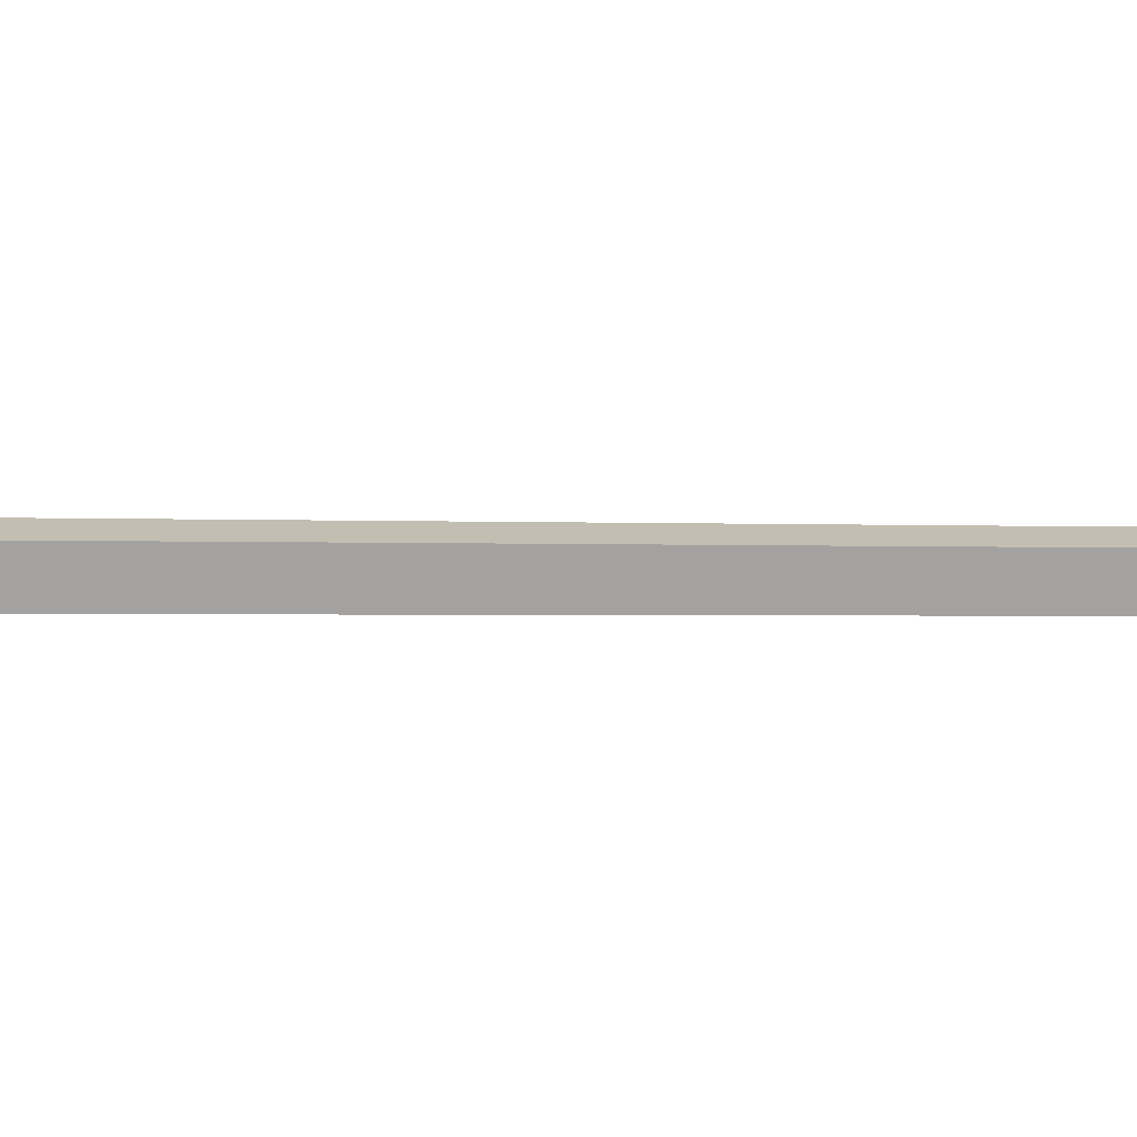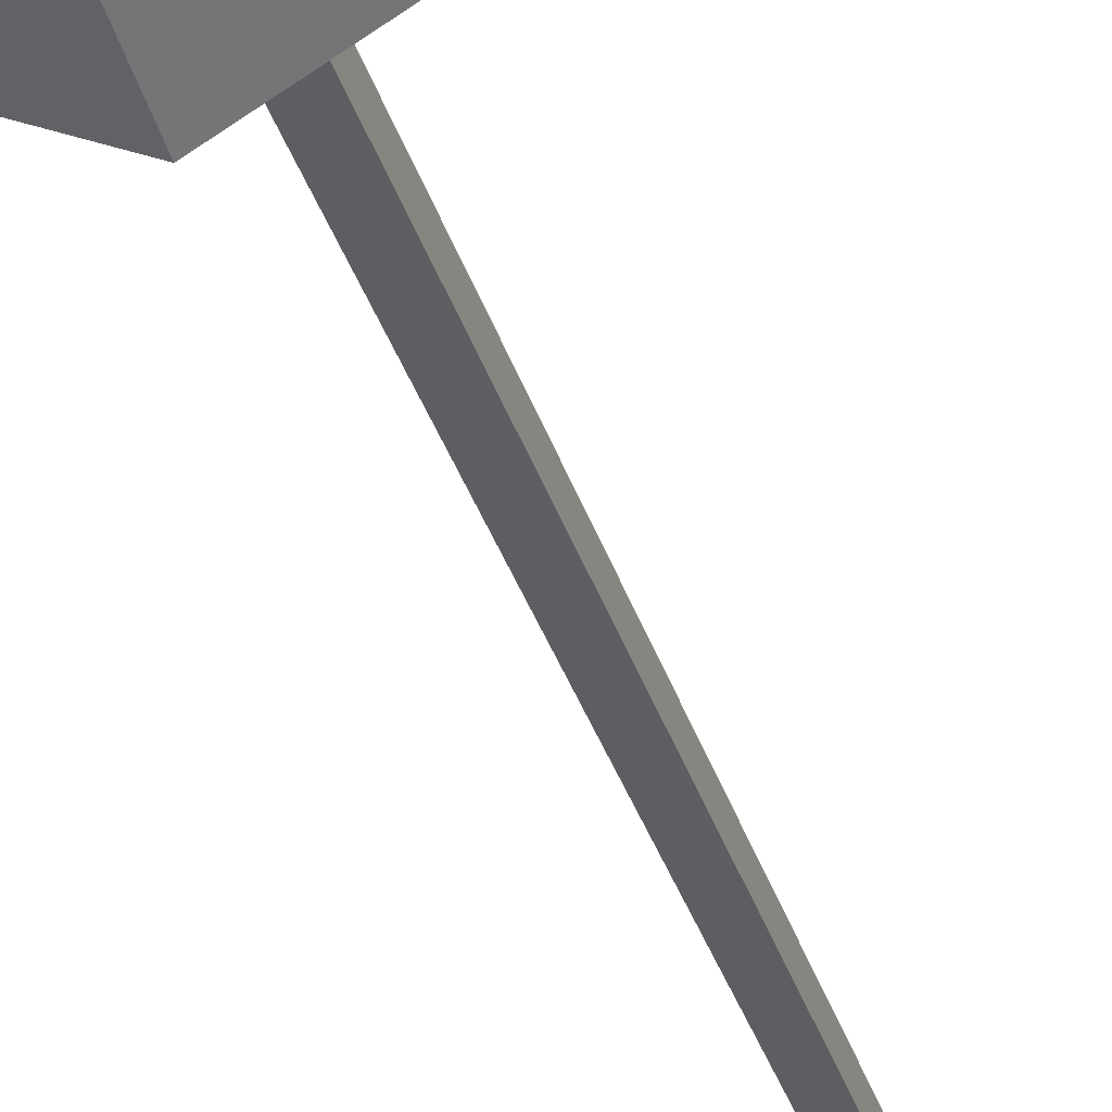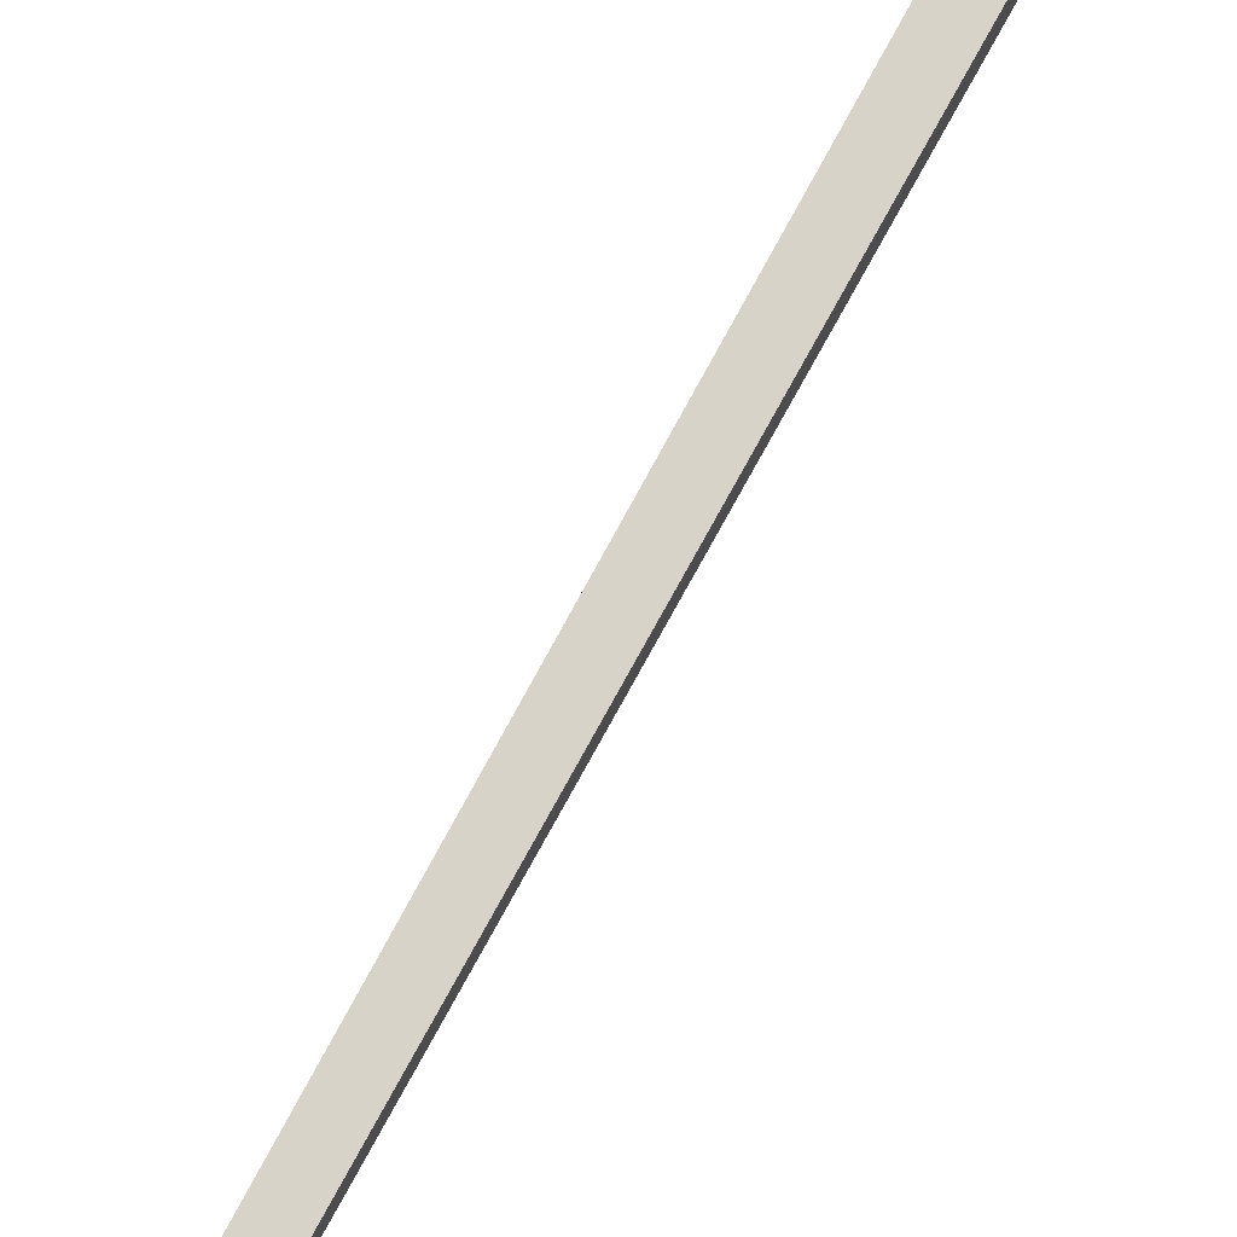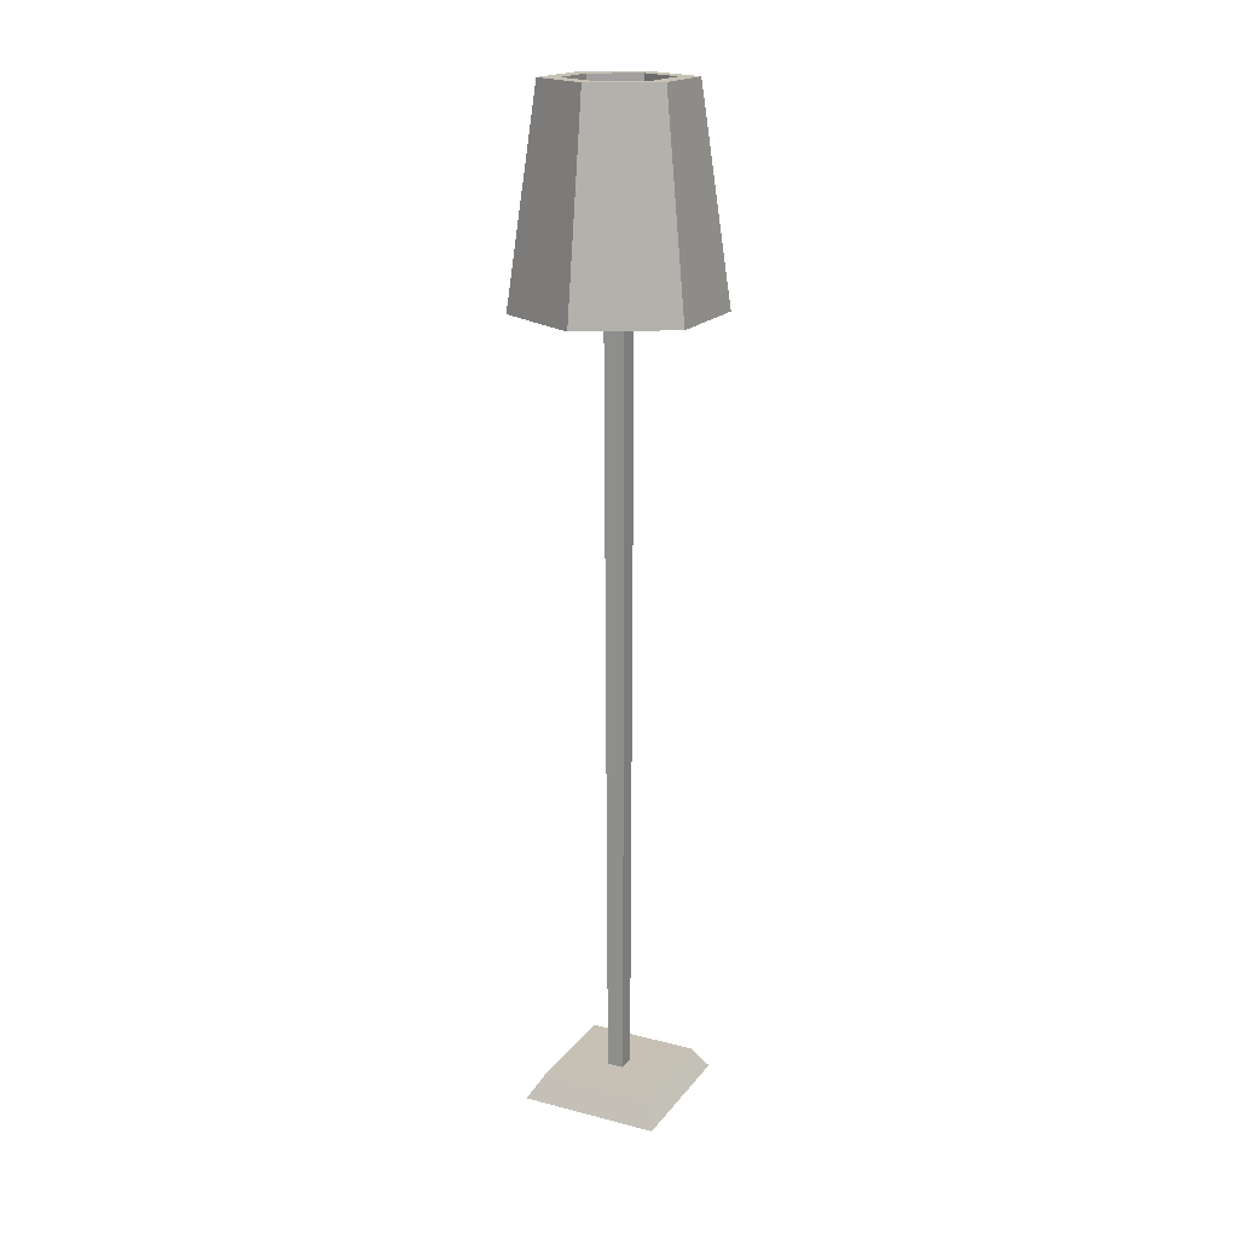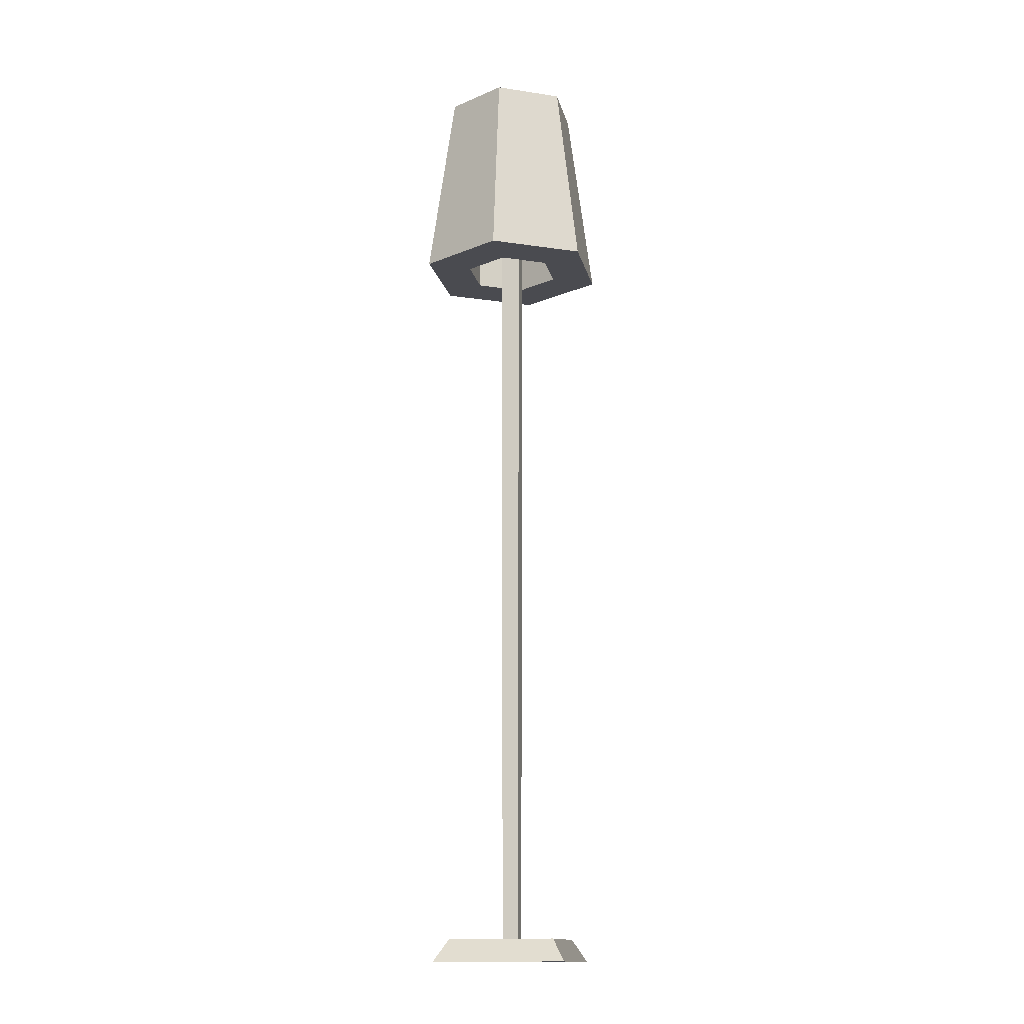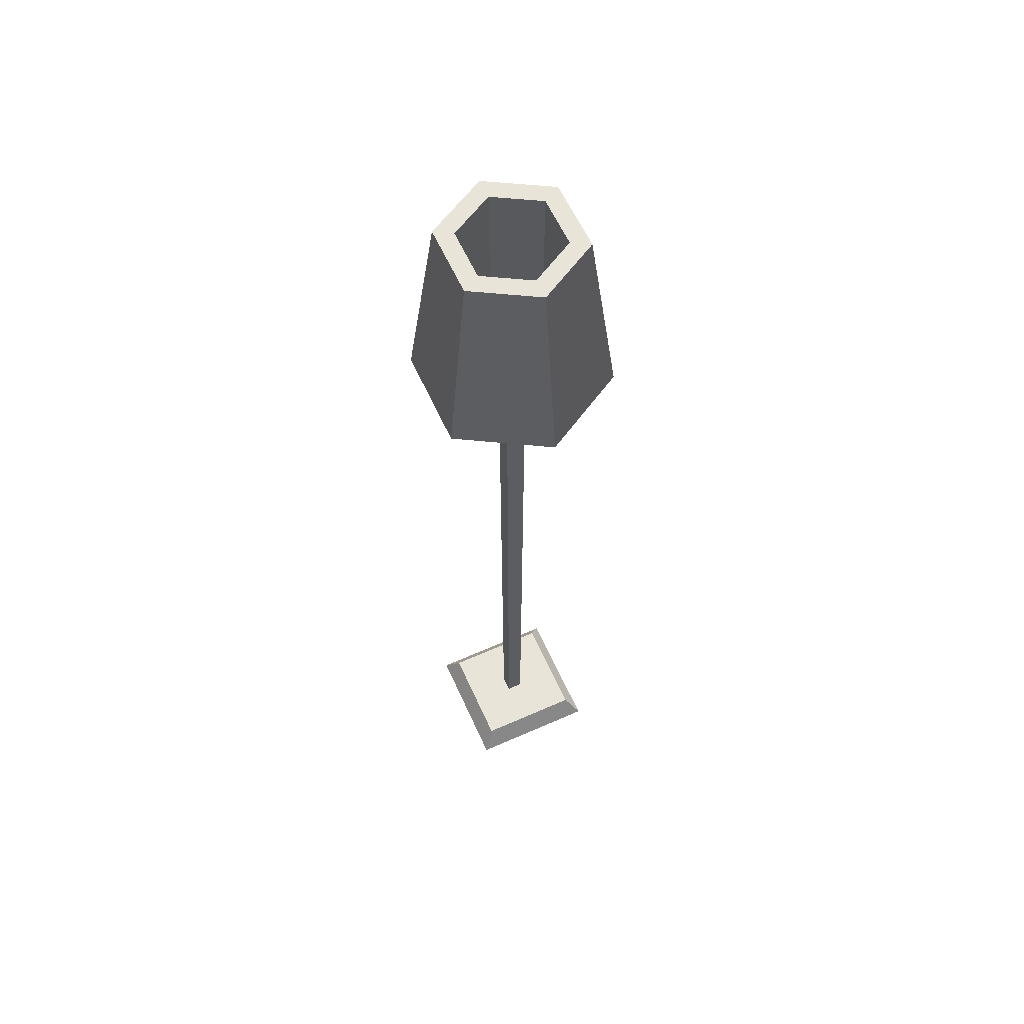
<metadata>
{"format":"obj","ext":"obj","renderer":"f3d","projection":"perspective","resolution":1024,"background":"white","views":[{"elev":-72.7,"azim":-90.3,"up":"+Z"},{"elev":-37.6,"azim":-162.7,"up":"+Z"},{"elev":76.4,"azim":28.6,"up":"+Z"},{"elev":18.5,"azim":-154.0,"up":"+Y"},{"elev":-14.6,"azim":12.1,"up":"+Y"},{"elev":60.5,"azim":-24.3,"up":"+Y"}]}
</metadata>
<code>
o lampRoundFloor
v 0.06 0 -0.06
v 0.06 -0 0.06
v -0.06 -0 0.06
v -0.06 0 -0.06
v 0.007258 0.02 -0.00726
v 0.048 0.02 0.048
v 0.048 0.02 -0.048
v -0.048 0.02 -0.048
v -0.007259 0.02 -0.00726
v -0.007259 0.02 0.007257
v 0.007258 0.02 0.007257
v -0.048 0.02 0.048
v 0.009073 0.7608 0.009072
v 0.009073 0.7608 -0.009074
v -0.009074 0.7608 -0.009074
v -0.009074 0.7608 0.009072
v -1e-06 0.6815 0.0448
v -0.0388 0.6815 0.0224
v -0.0388 0.86 0.0224
v -1e-06 0.86 0.0448
v 0.0388 0.86 -0.0224
v 0.0388 0.6815 -0.0224
v 0.0388 0.6815 0.0224
v 0.0388 0.86 0.0224
v -0.0388 0.6815 -0.0224
v -0.0388 0.86 -0.0224
v -1e-06 0.6815 -0.0448
v -1e-06 0.86 -0.0448
v 0.07602 0.6815 0.04389
v -1e-06 0.6815 0.08778
v -0.07602 0.6815 0.04389
v 0.07602 0.6815 -0.04389
v -1e-06 0.6815 -0.08778
v -0.07602 0.6815 -0.04389
v 0.05397 0.86 0.03116
v 0.05397 0.86 -0.03116
v -1e-06 0.86 -0.06232
v -0.05398 0.86 -0.03116
v -1e-06 0.86 0.06232
v -0.05398 0.86 0.03116
g lampRoundFloor_lampRoundFloor_metal.041
f 1 2 3
f 3 4 1
f 8 9 5
f 8 10 9
f 11 12 6
f 11 10 12
f 13 14 15
f 15 16 13
f 1 4 8
f 8 7 1
f 13 16 10
f 5 9 15
f 6 12 3
f 16 15 9
f 9 10 16
f 2 1 7
f 7 6 2
f 5 6 7
f 7 8 5
f 6 5 11
f 10 8 12
f 8 4 3
f 3 12 8
f 10 11 13
f 5 14 13
f 13 11 5
f 15 14 5
f 3 2 6
g lampRoundFloor_lampRoundFloor_lamp.002
f 19 18 25
f 23 17 20
f 20 24 23
f 28 26 25
f 27 22 21
f 21 28 27
f 30 17 23
f 31 25 18
f 32 29 22
f 21 35 36
f 37 38 28
f 38 26 28
f 32 33 37
f 36 35 29
f 39 40 31
f 38 37 33
f 17 18 19
f 19 20 17
f 21 22 23
f 23 24 21
f 25 26 19
f 25 27 28
f 23 29 30
f 30 31 17
f 31 18 17
f 29 23 22
f 22 33 32
f 22 27 33
f 27 34 33
f 27 25 34
f 25 31 34
f 36 37 21
f 37 28 21
f 38 19 26
f 35 21 24
f 24 39 35
f 24 20 39
f 20 19 39
f 19 40 39
f 19 38 40
f 37 36 32
f 29 32 36
f 38 34 31
f 31 40 38
f 31 30 39
f 33 34 38
f 30 29 35
f 35 39 30

</code>
